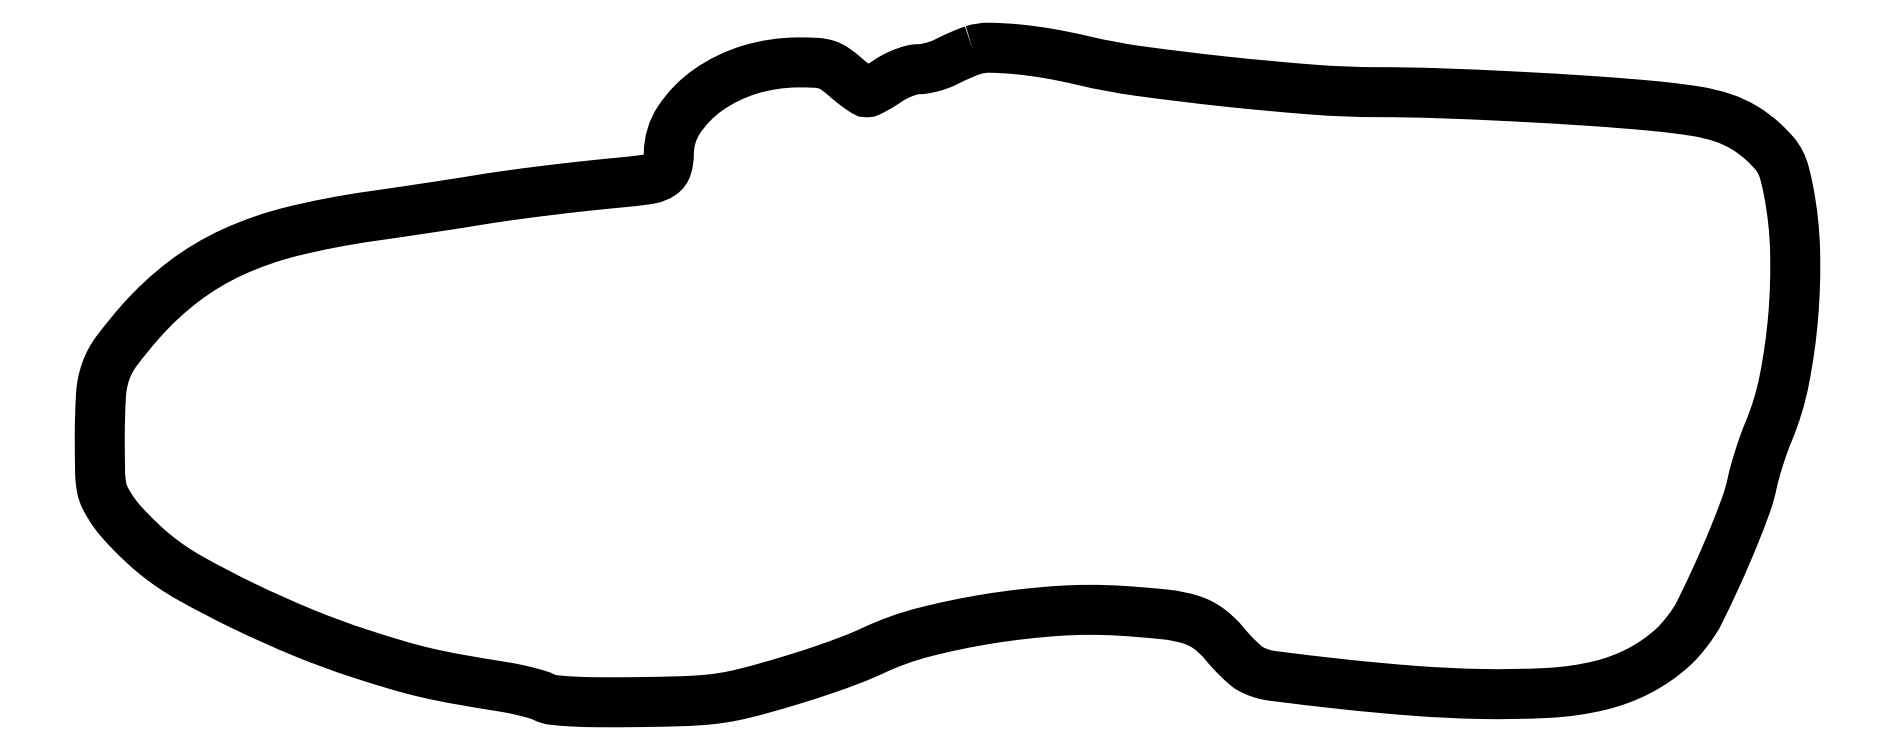
<metadata>
{"format":"dxf","ext":"dxf","renderer":"ezdxf+matplotlib","layout":"modelspace","background":"white","min_lineweight":24,"dpi":150}
</metadata>
<code>
0
SECTION
2
ENTITIES
0
POLYLINE
8
0
66
1
70
1
0
VERTEX
8
0
10
190
20
142.1
42
0.01597
0
VERTEX
8
0
10
188.8
20
141.7
42
0.007281
0
VERTEX
8
0
10
187.3
20
141.1
42
0.007201
0
VERTEX
8
0
10
185.7
20
140.3
42
0.009836
0
VERTEX
8
0
10
184.3
20
139.7
42
-0.03111
0
VERTEX
8
0
10
182.9
20
139
42
-0.02216
0
VERTEX
8
0
10
181.2
20
138.5
42
-0.02247
0
VERTEX
8
0
10
179.5
20
138.1
42
-0.04362
0
VERTEX
8
0
10
178.2
20
138
42
0.06327
0
VERTEX
8
0
10
176.8
20
137.8
42
0.02742
0
VERTEX
8
0
10
175.1
20
137.3
42
0.02659
0
VERTEX
8
0
10
173.2
20
136.5
42
0.03188
0
VERTEX
8
0
10
171.6
20
135.5
42
-0.01073
0
VERTEX
8
0
10
170.1
20
134.5
42
-0.01399
0
VERTEX
8
0
10
168.7
20
133.7
42
-0.01158
0
VERTEX
8
0
10
167.5
20
133.1
42
-0.1132
0
VERTEX
8
0
10
167
20
133
42
-0.1417
0
VERTEX
8
0
10
166.5
20
133.2
42
-0.0124
0
VERTEX
8
0
10
165.3
20
134
42
-0.01549
0
VERTEX
8
0
10
163.9
20
135
42
-0.01142
0
VERTEX
8
0
10
162.4
20
136.2
42
0.02665
0
VERTEX
8
0
10
160
20
138.1
42
0.07767
0
VERTEX
8
0
10
158.2
20
139
42
0.0634
0
VERTEX
8
0
10
156
20
139.4
42
0.01366
0
VERTEX
8
0
10
152.1
20
139.5
42
0.07202
0
VERTEX
8
0
10
141.6
20
137.9
42
0.08071
0
VERTEX
8
0
10
132.5
20
133.5
42
0.09337
0
VERTEX
8
0
10
126.2
20
127
42
0.1471
0
VERTEX
8
0
10
124
20
119.7
42
-0.07049
0
VERTEX
8
0
10
123.6
20
116.8
42
-0.1749
0
VERTEX
8
0
10
122.4
20
115.2
42
-0.1077
0
VERTEX
8
0
10
119.9
20
114.2
42
-0.01877
0
VERTEX
8
0
10
115
20
113.6
42
0.003683
0
VERTEX
8
0
10
106
20
112.7
42
0.003805
0
VERTEX
8
0
10
97.2
20
111.6
42
0.004021
0
VERTEX
8
0
10
89
20
110.6
42
0.006393
0
VERTEX
8
0
10
82
20
109.5
42
-0.002632
0
VERTEX
8
0
10
77.76
20
108.8
42
-0.000985
0
VERTEX
8
0
10
71.8
20
107.9
42
-0.000975
0
VERTEX
8
0
10
65.3
20
106.9
42
-0.001183
0
VERTEX
8
0
10
59.21
20
106.1
42
0.02474
0
VERTEX
8
0
10
42.34
20
102.8
42
0.04734
0
VERTEX
8
0
10
29.33
20
98.29
42
0.05512
0
VERTEX
8
0
10
18.76
20
91.96
42
0.04964
0
VERTEX
8
0
10
9.405
20
83.27
42
0.01899
0
VERTEX
8
0
10
4.197
20
76.9
42
0.07617
0
VERTEX
8
0
10
1.812
20
72.48
42
0.07083
0
VERTEX
8
0
10
0.7726
20
67.4
42
0.01504
0
VERTEX
8
0
10
0.5
20
58.34
42
0.004366
0
VERTEX
8
0
10
0.5681
20
50.54
42
0.04122
0
VERTEX
8
0
10
0.9014
20
47.21
42
0.07582
0
VERTEX
8
0
10
1.739
20
44.8
42
0.03185
0
VERTEX
8
0
10
3.539
20
41.85
42
0.02848
0
VERTEX
8
0
10
5.121
20
39.85
42
0.01236
0
VERTEX
8
0
10
7.436
20
37.37
42
0.01218
0
VERTEX
8
0
10
10.03
20
34.85
42
0.01584
0
VERTEX
8
0
10
12.54
20
32.67
42
0.04328
0
VERTEX
8
0
10
20.04
20
27.58
42
0.01492
0
VERTEX
8
0
10
31.68
20
21.52
42
0.01494
0
VERTEX
8
0
10
44.7
20
15.69
42
0.01919
0
VERTEX
8
0
10
57.02
20
11.16
42
0.00663
0
VERTEX
8
0
10
65.11
20
8.656
42
0.01475
0
VERTEX
8
0
10
71.35
20
7.011
42
0.01327
0
VERTEX
8
0
10
78.06
20
5.637
42
0.004437
0
VERTEX
8
0
10
87.94
20
3.977
42
-0.01146
0
VERTEX
8
0
10
90.6
20
3.493
42
-0.01124
0
VERTEX
8
0
10
93.25
20
2.884
42
-0.01119
0
VERTEX
8
0
10
95.54
20
2.247
42
-0.04113
0
VERTEX
8
0
10
96.94
20
1.695
42
0.08707
0
VERTEX
8
0
10
98.96
20
1.108
42
0.01439
0
VERTEX
8
0
10
103
20
0.7781
42
0.01187
0
VERTEX
8
0
10
108.7
20
0.6122
42
0.004178
0
VERTEX
8
0
10
117
20
0.639
42
0.004473
0
VERTEX
8
0
10
127
20
0.8438
42
0.01807
0
VERTEX
8
0
10
133
20
1.242
42
0.0255
0
VERTEX
8
0
10
137.9
20
2
42
0.01688
0
VERTEX
8
0
10
143.5
20
3.345
42
0.006254
0
VERTEX
8
0
10
151.1
20
5.571
42
0.008495
0
VERTEX
8
0
10
158
20
7.781
42
0.009543
0
VERTEX
8
0
10
163.8
20
9.924
42
0.01711
0
VERTEX
8
0
10
168.6
20
11.94
42
-0.04649
0
VERTEX
8
0
10
179.3
20
15.79
42
-0.02319
0
VERTEX
8
0
10
193.5
20
18.74
42
-0.02287
0
VERTEX
8
0
10
208.5
20
20.43
42
-0.03219
0
VERTEX
8
0
10
222
20
20.47
42
-0.01049
0
VERTEX
8
0
10
231.8
20
19.65
42
-0.05
0
VERTEX
8
0
10
237.4
20
18.51
42
-0.08213
0
VERTEX
8
0
10
241.2
20
16.6
42
-0.06329
0
VERTEX
8
0
10
244.5
20
13.41
42
0.01471
0
VERTEX
8
0
10
246.1
20
11.63
42
0.0146
0
VERTEX
8
0
10
247.7
20
9.948
42
0.0146
0
VERTEX
8
0
10
249.2
20
8.56
42
0.05357
0
VERTEX
8
0
10
250.3
20
7.821
42
0.0919
0
VERTEX
8
0
10
254.9
20
6.351
42
0.004883
0
VERTEX
8
0
10
270.1
20
4.541
42
0.008487
0
VERTEX
8
0
10
286.2
20
3.064
42
0.01353
0
VERTEX
8
0
10
300
20
2.409
42
0.01843
0
VERTEX
8
0
10
315.1
20
2.657
42
0.04569
0
VERTEX
8
0
10
326.1
20
4.251
42
0.06048
0
VERTEX
8
0
10
334.5
20
7.413
42
0.06438
0
VERTEX
8
0
10
341.8
20
12.46
42
0.02853
0
VERTEX
8
0
10
343.4
20
14.07
42
0.01775
0
VERTEX
8
0
10
345.1
20
16.12
42
0.01779
0
VERTEX
8
0
10
346.6
20
18.27
42
0.03053
0
VERTEX
8
0
10
347.7
20
20.17
42
0.007917
0
VERTEX
8
0
10
351.7
20
28.58
42
0.009639
0
VERTEX
8
0
10
355.1
20
36.59
42
0.01008
0
VERTEX
8
0
10
357.8
20
43.48
42
0.03492
0
VERTEX
8
0
10
359.1
20
48.07
42
-0.01639
0
VERTEX
8
0
10
359.7
20
50.57
42
-0.008669
0
VERTEX
8
0
10
360.6
20
53.63
42
-0.008617
0
VERTEX
8
0
10
361.7
20
56.74
42
-0.01318
0
VERTEX
8
0
10
362.7
20
59.39
42
0.04987
0
VERTEX
8
0
10
366.1
20
70.46
42
0.02809
0
VERTEX
8
0
10
368
20
84.39
42
0.02778
0
VERTEX
8
0
10
368.4
20
98.8
42
0.04048
0
VERTEX
8
0
10
367
20
111.4
42
0.01578
0
VERTEX
8
0
10
366.2
20
115.4
42
0.05404
0
VERTEX
8
0
10
365.2
20
117.8
42
0.06244
0
VERTEX
8
0
10
363.9
20
119.8
42
0.02625
0
VERTEX
8
0
10
361.6
20
122.2
42
0.0512
0
VERTEX
8
0
10
357.4
20
125.3
42
0.0555
0
VERTEX
8
0
10
352.8
20
127.4
42
0.04165
0
VERTEX
8
0
10
346.8
20
128.9
42
0.0151
0
VERTEX
8
0
10
338.1
20
130
42
0.006962
0
VERTEX
8
0
10
324.1
20
131.1
42
0.004018
0
VERTEX
8
0
10
307.3
20
132.1
42
0.004012
0
VERTEX
8
0
10
290.7
20
132.8
42
0.008622
0
VERTEX
8
0
10
278
20
133
42
-0.01913
0
VERTEX
8
0
10
264.1
20
133.5
42
-0.007538
0
VERTEX
8
0
10
244.9
20
135.3
42
-0.007319
0
VERTEX
8
0
10
226.1
20
137.6
42
-0.02423
0
VERTEX
8
0
10
213.9
20
139.9
42
0.01552
0
VERTEX
8
0
10
206.4
20
141.4
42
0.01923
0
VERTEX
8
0
10
199.4
20
142.3
42
0.01978
0
VERTEX
8
0
10
193.5
20
142.7
42
0.0829
0
SEQEND
0
ENDSEC
0
EOF

</code>
